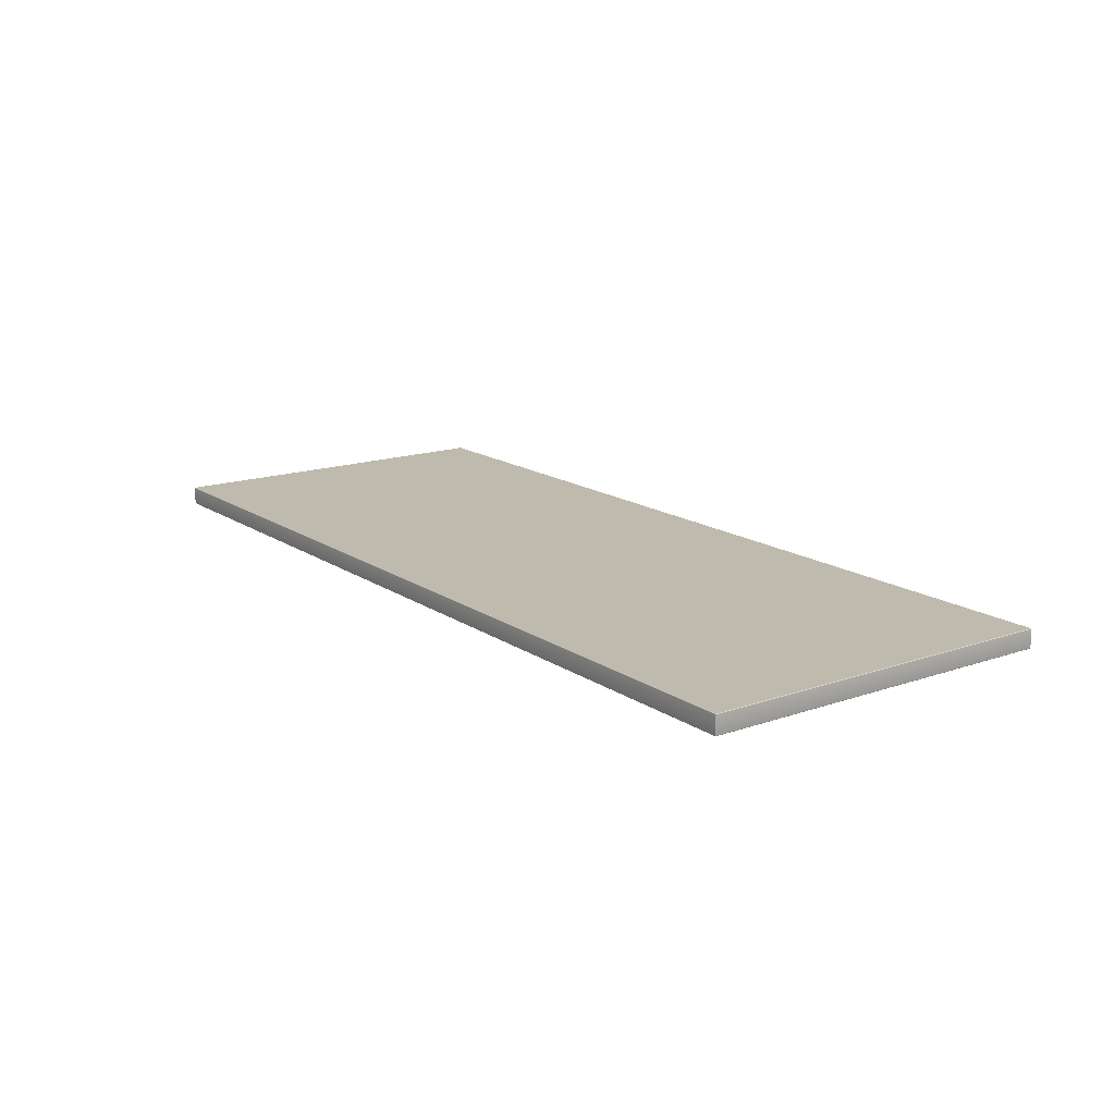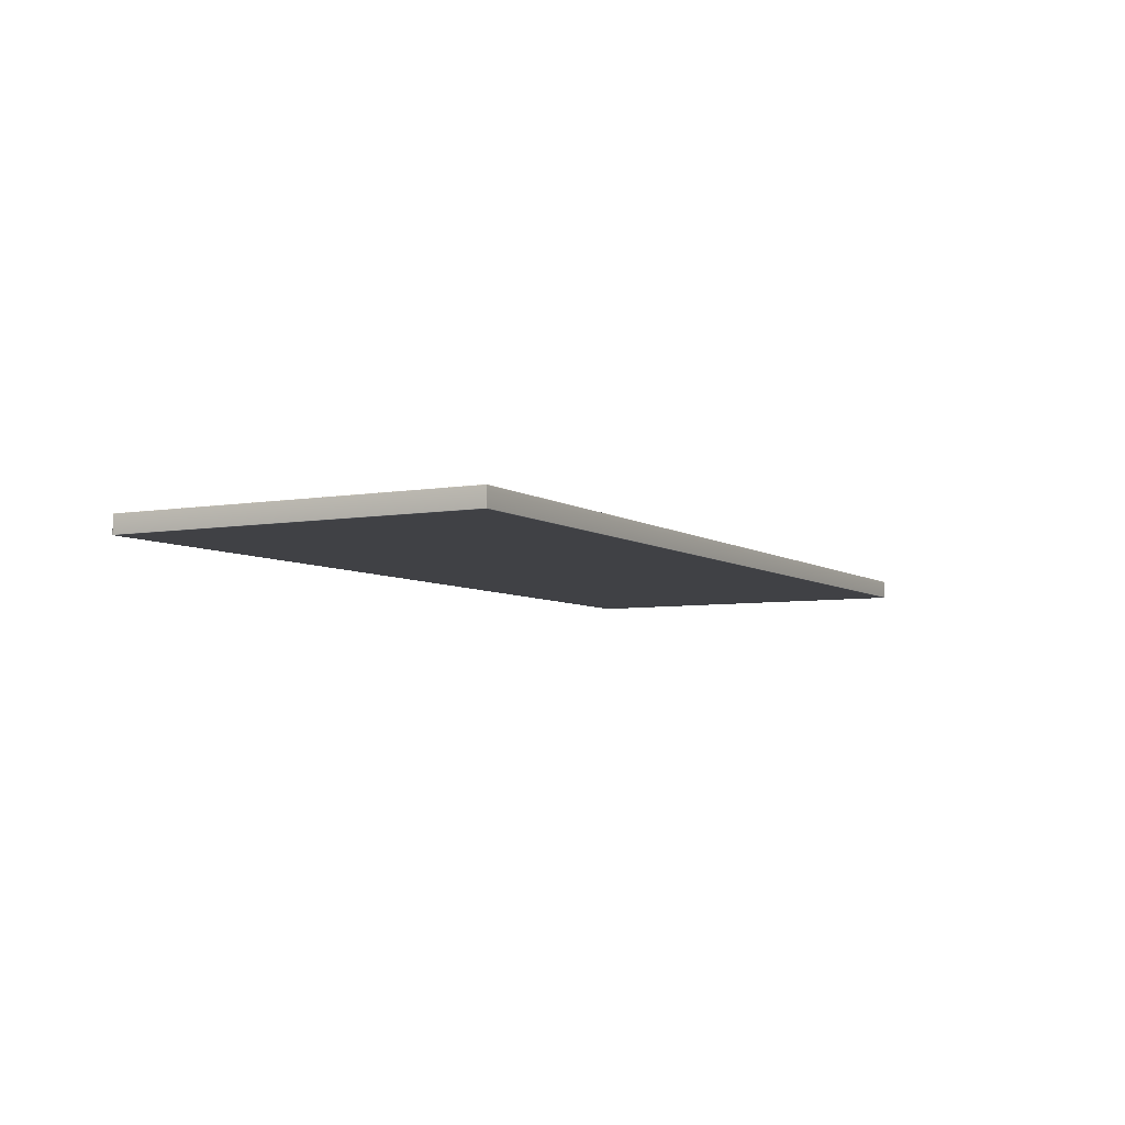
<metadata>
{"format":"obj","ext":"obj","renderer":"f3d","projection":"perspective","resolution":1024,"background":"white","views":[{"elev":15.7,"azim":54.0,"up":"+Z"},{"elev":-5.8,"azim":118.3,"up":"+Z"}]}
</metadata>
<code>
v 0.1805 -0.6157 0.1955
v 0.1813 -0.6157 0.1955
v 0.1813 -0.6157 0.2025
v 0.1805 -0.6157 0.2025
v 0.5454 -0.4704 0.2025
v 0.5454 -0.4704 0.1955
v 0.5447 -0.4704 0.1955
v 0.5447 -0.4704 0.2025
v 0.5454 -0.6155 0.2027
v 0.5454 -0.6152 0.2027
v 0.5447 -0.6152 0.2027
v 0.5447 -0.6155 0.2027
v 0.5456 -0.6155 0.1955
v 0.5456 -0.6152 0.1955
v 0.5456 -0.6152 0.2025
v 0.5456 -0.6155 0.2025
v 0.1805 -0.6155 0.1954
v 0.1805 -0.6152 0.1954
v 0.1813 -0.6152 0.1954
v 0.1813 -0.6155 0.1954
v 0.1804 -0.6155 0.2025
v 0.1804 -0.6152 0.2025
v 0.1804 -0.6152 0.1955
v 0.1804 -0.6155 0.1955
v 0.1805 -0.6157 0.2025
v 0.1805 -0.6157 0.2025
v 0.1805 -0.6157 0.2026
v 0.1805 -0.6157 0.2026
v 0.1804 -0.6156 0.2025
v 0.1804 -0.6156 0.2026
v 0.1805 -0.6156 0.2027
v 0.1805 -0.6156 0.2027
v 0.1804 -0.6156 0.2026
v 0.1805 -0.6157 0.1955
v 0.1805 -0.6157 0.1955
v 0.1805 -0.6157 0.1955
v 0.1805 -0.6157 0.1955
v 0.1805 -0.6156 0.1954
v 0.1805 -0.6156 0.1954
v 0.1804 -0.6156 0.1955
v 0.1804 -0.6156 0.1955
v 0.1804 -0.6156 0.1954
v 0.5455 -0.6157 0.1955
v 0.5454 -0.6157 0.1955
v 0.5454 -0.6157 0.1955
v 0.5455 -0.6157 0.1955
v 0.5455 -0.6156 0.1955
v 0.5455 -0.6156 0.1955
v 0.5454 -0.6156 0.1954
v 0.5455 -0.6156 0.1954
v 0.5455 -0.6156 0.1954
v 0.5454 -0.6157 0.2026
v 0.5454 -0.6157 0.2025
v 0.5455 -0.6157 0.2025
v 0.5455 -0.6157 0.2026
v 0.5454 -0.6156 0.2027
v 0.5455 -0.6156 0.2027
v 0.5455 -0.6156 0.2025
v 0.5455 -0.6156 0.2026
v 0.5455 -0.6156 0.2026
v 0.1805 -0.4704 0.2026
v 0.1805 -0.4704 0.2025
v 0.1805 -0.4704 0.2025
v 0.1805 -0.4704 0.2026
v 0.1805 -0.4705 0.2027
v 0.1805 -0.4705 0.2027
v 0.1804 -0.4705 0.2025
v 0.1804 -0.4705 0.2026
v 0.1804 -0.4705 0.2026
v 0.5455 -0.4704 0.2025
v 0.5454 -0.4704 0.2025
v 0.5454 -0.4704 0.2026
v 0.5455 -0.4704 0.2026
v 0.5455 -0.4705 0.2025
v 0.5455 -0.4705 0.2026
v 0.5454 -0.4705 0.2027
v 0.5455 -0.4705 0.2027
v 0.5455 -0.4705 0.2026
v 0.5454 -0.4704 0.1955
v 0.5454 -0.4704 0.1955
v 0.5455 -0.4704 0.1955
v 0.5455 -0.4704 0.1955
v 0.5454 -0.4705 0.1954
v 0.5455 -0.4705 0.1954
v 0.5455 -0.4705 0.1955
v 0.5455 -0.4705 0.1955
v 0.5455 -0.4705 0.1954
v 0.1805 -0.4704 0.1955
v 0.1805 -0.4704 0.1955
v 0.1805 -0.4704 0.1955
v 0.1805 -0.4704 0.1955
v 0.1804 -0.4705 0.1955
v 0.1804 -0.4705 0.1955
v 0.1805 -0.4705 0.1954
v 0.1805 -0.4705 0.1954
v 0.1804 -0.4705 0.1954
v 0.1805 -0.6156 0.2027
v 0.1805 -0.6155 0.2027
v 0.1805 -0.6155 0.2027
v 0.1805 -0.6156 0.2027
v 0.1805 -0.6156 0.2027
v 0.1805 -0.6156 0.2027
v 0.1804 -0.6155 0.2027
v 0.1804 -0.6156 0.2027
v 0.1804 -0.6156 0.2026
v 0.5455 -0.6155 0.2027
v 0.5454 -0.6155 0.2027
v 0.5454 -0.6156 0.2027
v 0.5455 -0.6156 0.2027
v 0.5455 -0.6155 0.2027
v 0.5455 -0.6156 0.2027
v 0.5454 -0.6156 0.2027
v 0.5455 -0.6156 0.2027
v 0.5455 -0.6156 0.2026
v 0.5454 -0.4705 0.2027
v 0.5454 -0.4706 0.2027
v 0.5455 -0.4706 0.2027
v 0.5455 -0.4705 0.2027
v 0.5454 -0.4705 0.2027
v 0.5455 -0.4705 0.2027
v 0.5455 -0.4706 0.2027
v 0.5455 -0.4705 0.2027
v 0.5455 -0.4705 0.2026
v 0.1805 -0.4706 0.2027
v 0.1805 -0.4706 0.2027
v 0.1805 -0.4705 0.2027
v 0.1805 -0.4705 0.2027
v 0.1804 -0.4706 0.2027
v 0.1804 -0.4705 0.2027
v 0.1805 -0.4705 0.2027
v 0.1805 -0.4705 0.2027
v 0.1804 -0.4705 0.2026
v 0.5456 -0.6156 0.2025
v 0.5456 -0.6155 0.2025
v 0.5456 -0.6155 0.2026
v 0.5456 -0.6156 0.2026
v 0.5455 -0.6156 0.2025
v 0.5455 -0.6156 0.2026
v 0.5455 -0.6155 0.2027
v 0.5455 -0.6156 0.2027
v 0.5455 -0.6156 0.2026
v 0.5456 -0.6155 0.1955
v 0.5456 -0.6155 0.1955
v 0.5456 -0.6156 0.1955
v 0.5456 -0.6156 0.1955
v 0.5455 -0.6155 0.1954
v 0.5455 -0.6156 0.1954
v 0.5455 -0.6156 0.1955
v 0.5455 -0.6156 0.1955
v 0.5455 -0.6156 0.1954
v 0.5456 -0.4705 0.1955
v 0.5456 -0.4706 0.1955
v 0.5456 -0.4706 0.1955
v 0.5456 -0.4705 0.1955
v 0.5455 -0.4705 0.1955
v 0.5455 -0.4705 0.1955
v 0.5455 -0.4706 0.1954
v 0.5455 -0.4705 0.1954
v 0.5455 -0.4705 0.1954
v 0.5456 -0.4706 0.2026
v 0.5456 -0.4706 0.2025
v 0.5456 -0.4705 0.2025
v 0.5456 -0.4705 0.2026
v 0.5455 -0.4706 0.2027
v 0.5455 -0.4705 0.2027
v 0.5455 -0.4705 0.2025
v 0.5455 -0.4705 0.2026
v 0.5455 -0.4705 0.2026
v 0.5454 -0.6156 0.1954
v 0.5454 -0.6155 0.1954
v 0.5455 -0.6155 0.1954
v 0.5455 -0.6156 0.1954
v 0.5454 -0.6156 0.1954
v 0.5455 -0.6156 0.1954
v 0.5455 -0.6155 0.1954
v 0.5455 -0.6156 0.1954
v 0.5455 -0.6156 0.1954
v 0.1805 -0.6155 0.1954
v 0.1805 -0.6155 0.1954
v 0.1805 -0.6156 0.1954
v 0.1805 -0.6156 0.1954
v 0.1804 -0.6155 0.1954
v 0.1804 -0.6156 0.1954
v 0.1805 -0.6156 0.1954
v 0.1805 -0.6156 0.1954
v 0.1804 -0.6156 0.1954
v 0.1805 -0.4705 0.1954
v 0.1805 -0.4706 0.1954
v 0.1805 -0.4706 0.1954
v 0.1805 -0.4705 0.1954
v 0.1805 -0.4705 0.1954
v 0.1805 -0.4705 0.1954
v 0.1804 -0.4706 0.1954
v 0.1804 -0.4705 0.1954
v 0.1804 -0.4705 0.1954
v 0.5455 -0.4706 0.1954
v 0.5454 -0.4706 0.1954
v 0.5454 -0.4705 0.1954
v 0.5455 -0.4705 0.1954
v 0.5455 -0.4706 0.1954
v 0.5455 -0.4705 0.1954
v 0.5454 -0.4705 0.1954
v 0.5455 -0.4705 0.1954
v 0.5455 -0.4705 0.1954
v 0.1804 -0.6156 0.1955
v 0.1804 -0.6155 0.1955
v 0.1804 -0.6155 0.1955
v 0.1804 -0.6156 0.1955
v 0.1804 -0.6156 0.1955
v 0.1804 -0.6156 0.1955
v 0.1804 -0.6155 0.1954
v 0.1804 -0.6156 0.1954
v 0.1804 -0.6156 0.1954
v 0.1804 -0.6155 0.2026
v 0.1804 -0.6155 0.2025
v 0.1804 -0.6156 0.2025
v 0.1804 -0.6156 0.2026
v 0.1804 -0.6155 0.2027
v 0.1804 -0.6156 0.2027
v 0.1804 -0.6156 0.2025
v 0.1804 -0.6156 0.2026
v 0.1804 -0.6156 0.2026
v 0.1804 -0.4705 0.2025
v 0.1804 -0.4706 0.2025
v 0.1804 -0.4706 0.2026
v 0.1804 -0.4705 0.2026
v 0.1804 -0.4705 0.2025
v 0.1804 -0.4705 0.2026
v 0.1804 -0.4706 0.2027
v 0.1804 -0.4705 0.2027
v 0.1804 -0.4705 0.2026
v 0.1804 -0.4706 0.1955
v 0.1804 -0.4706 0.1955
v 0.1804 -0.4705 0.1955
v 0.1804 -0.4705 0.1955
v 0.1804 -0.4706 0.1954
v 0.1804 -0.4705 0.1954
v 0.1804 -0.4705 0.1955
v 0.1804 -0.4705 0.1955
v 0.1804 -0.4705 0.1954
v 0.5454 -0.6157 0.1955
v 0.5447 -0.6157 0.1955
v 0.5447 -0.6157 0.1955
v 0.5454 -0.6157 0.1955
v 0.5447 -0.6156 0.1954
v 0.5454 -0.6156 0.1954
v 0.1813 -0.6157 0.2026
v 0.1805 -0.6157 0.2026
v 0.1813 -0.6156 0.2027
v 0.1805 -0.6156 0.2027
v 0.5447 -0.4704 0.2026
v 0.5454 -0.4704 0.2026
v 0.5447 -0.4705 0.2027
v 0.5454 -0.4705 0.2027
v 0.1805 -0.4704 0.1955
v 0.1813 -0.4704 0.1955
v 0.1813 -0.4704 0.1955
v 0.1805 -0.4704 0.1955
v 0.1813 -0.4705 0.1954
v 0.1805 -0.4705 0.1954
v 0.5447 -0.6156 0.2027
v 0.5454 -0.6156 0.2027
v 0.5447 -0.6156 0.2027
v 0.5454 -0.6156 0.2027
v 0.5454 -0.4706 0.2027
v 0.5454 -0.471 0.2027
v 0.5455 -0.471 0.2027
v 0.5455 -0.4706 0.2027
v 0.5455 -0.471 0.2027
v 0.5455 -0.4706 0.2027
v 0.1805 -0.4706 0.2027
v 0.1813 -0.4706 0.2027
v 0.1813 -0.4705 0.2027
v 0.1805 -0.4705 0.2027
v 0.1813 -0.4705 0.2027
v 0.1805 -0.4705 0.2027
v 0.1805 -0.6155 0.2027
v 0.1805 -0.6152 0.2027
v 0.1805 -0.6152 0.2027
v 0.1805 -0.6155 0.2027
v 0.1804 -0.6152 0.2027
v 0.1804 -0.6155 0.2027
v 0.5456 -0.4706 0.1955
v 0.5456 -0.471 0.1955
v 0.5456 -0.471 0.1955
v 0.5456 -0.4706 0.1955
v 0.5455 -0.471 0.1954
v 0.5455 -0.4706 0.1954
v 0.5456 -0.6152 0.2026
v 0.5456 -0.6155 0.2026
v 0.5455 -0.6152 0.2027
v 0.5455 -0.6155 0.2027
v 0.1813 -0.6156 0.1954
v 0.1805 -0.6156 0.1954
v 0.1813 -0.6156 0.1954
v 0.1805 -0.6156 0.1954
v 0.1805 -0.4706 0.1954
v 0.1805 -0.471 0.1954
v 0.1805 -0.471 0.1954
v 0.1805 -0.4706 0.1954
v 0.1804 -0.471 0.1954
v 0.1804 -0.4706 0.1954
v 0.5454 -0.4706 0.1954
v 0.5447 -0.4706 0.1954
v 0.5447 -0.4705 0.1954
v 0.5454 -0.4705 0.1954
v 0.5447 -0.4705 0.1954
v 0.5454 -0.4705 0.1954
v 0.5454 -0.6155 0.1954
v 0.5454 -0.6152 0.1954
v 0.5455 -0.6152 0.1954
v 0.5455 -0.6155 0.1954
v 0.5455 -0.6152 0.1954
v 0.5455 -0.6155 0.1954
v 0.1804 -0.4706 0.2025
v 0.1804 -0.471 0.2025
v 0.1804 -0.471 0.2026
v 0.1804 -0.4706 0.2026
v 0.1804 -0.471 0.2027
v 0.1804 -0.4706 0.2027
v 0.1804 -0.6152 0.1955
v 0.1804 -0.6155 0.1955
v 0.1804 -0.6152 0.1954
v 0.1804 -0.6155 0.1954
v 0.5447 -0.471 0.2027
v 0.5456 -0.471 0.2025
v 0.1813 -0.471 0.1954
v 0.1804 -0.471 0.1955
v 0.5455 -0.6155 0.2027
v 0.5455 -0.6152 0.2027
v 0.5455 -0.6155 0.2027
v 0.5455 -0.6152 0.2027
v 0.1805 -0.471 0.2027
v 0.1805 -0.471 0.2027
v 0.1804 -0.471 0.2027
v 0.5456 -0.6155 0.1955
v 0.5456 -0.6152 0.1955
v 0.5455 -0.6155 0.1954
v 0.5455 -0.6152 0.1954
v 0.5456 -0.471 0.2026
v 0.5455 -0.471 0.2027
v 0.1805 -0.6155 0.1954
v 0.1805 -0.6152 0.1954
v 0.1804 -0.6155 0.1954
v 0.1804 -0.6152 0.1954
v 0.5454 -0.471 0.1954
v 0.5455 -0.471 0.1954
v 0.5455 -0.471 0.1954
v 0.1804 -0.6155 0.2026
v 0.1804 -0.6152 0.2026
v 0.1804 -0.6155 0.2027
v 0.1804 -0.6152 0.2027
v 0.1804 -0.471 0.1955
v 0.1804 -0.471 0.1954
v 0.5447 -0.6157 0.2025
v 0.1805 -0.4704 0.2025
v 0.1813 -0.4704 0.2025
v 0.1813 -0.6152 0.2027
v 0.1813 -0.6155 0.2027
v 0.5447 -0.6152 0.1954
v 0.5447 -0.6155 0.1954
v 0.1805 -0.6157 0.1955
v 0.1813 -0.6157 0.1955
v 0.1805 -0.6156 0.1954
v 0.1813 -0.6156 0.1954
v 0.5447 -0.6157 0.2026
v 0.5447 -0.6156 0.2027
v 0.1805 -0.4704 0.2026
v 0.1813 -0.4704 0.2026
v 0.1805 -0.4705 0.2027
v 0.1813 -0.4705 0.2027
v 0.5447 -0.4704 0.1955
v 0.5447 -0.4705 0.1954
v 0.1805 -0.6156 0.2027
v 0.1813 -0.6156 0.2027
v 0.1805 -0.6156 0.2027
v 0.1813 -0.6156 0.2027
v 0.5447 -0.4706 0.2027
v 0.5447 -0.4705 0.2027
v 0.5447 -0.4705 0.2027
v 0.5447 -0.6156 0.1954
v 0.5447 -0.6156 0.1954
v 0.1813 -0.4706 0.1954
v 0.1805 -0.4705 0.1954
v 0.1813 -0.4705 0.1954
v 0.1805 -0.4705 0.1954
v 0.1813 -0.4705 0.1954
v 0.1813 -0.471 0.2027
v 0.5447 -0.471 0.1954
v 0.5454 -0.6157 0.2025
v 0.5454 -0.6157 0.2026
v 0.5454 -0.6156 0.2027
v 0.5454 -0.4704 0.1955
v 0.5454 -0.4705 0.1954
v 0.5454 -0.4705 0.2027
v 0.5454 -0.4705 0.2027
v 0.5454 -0.6156 0.1954
v 0.5454 -0.6156 0.1954
v 0.5456 -0.4706 0.2025
v 0.1804 -0.4706 0.1955
v 0.1805 -0.4706 0.2027
v 0.1804 -0.4706 0.2027
v 0.5456 -0.4706 0.2026
v 0.5455 -0.4706 0.2027
v 0.5455 -0.4706 0.1954
v 0.5455 -0.4706 0.1954
v 0.1804 -0.4706 0.1955
v 0.1804 -0.4706 0.1954
f 1 2 3
f 3 4 1
f 5 6 7
f 7 8 5
f 9 10 11
f 11 12 9
f 13 14 15
f 15 16 13
f 17 18 19
f 19 20 17
f 21 22 23
f 23 24 21
f 25 26 27
f 27 28 25
f 29 25 28
f 28 30 29
f 28 27 31
f 31 32 28
f 30 28 32
f 32 33 30
f 34 35 36
f 36 37 34
f 38 34 37
f 37 39 38
f 37 36 40
f 40 41 37
f 39 37 41
f 41 42 39
f 43 44 45
f 45 46 43
f 47 43 46
f 46 48 47
f 46 45 49
f 49 50 46
f 48 46 50
f 50 51 48
f 52 53 54
f 54 55 52
f 56 52 55
f 55 57 56
f 55 54 58
f 58 59 55
f 57 55 59
f 59 60 57
f 61 62 63
f 63 64 61
f 65 61 64
f 64 66 65
f 64 63 67
f 67 68 64
f 66 64 68
f 68 69 66
f 70 71 72
f 72 73 70
f 74 70 73
f 73 75 74
f 73 72 76
f 76 77 73
f 75 73 77
f 77 78 75
f 79 80 81
f 81 82 79
f 83 79 82
f 82 84 83
f 82 81 85
f 85 86 82
f 84 82 86
f 86 87 84
f 88 89 90
f 90 91 88
f 92 88 91
f 91 93 92
f 91 90 94
f 94 95 91
f 93 91 95
f 95 96 93
f 97 98 99
f 99 100 97
f 101 97 100
f 100 102 101
f 100 99 103
f 103 104 100
f 102 100 104
f 104 105 102
f 106 107 108
f 108 109 106
f 110 106 109
f 109 111 110
f 109 108 112
f 112 113 109
f 111 109 113
f 113 114 111
f 115 116 117
f 117 118 115
f 119 115 118
f 118 120 119
f 118 117 121
f 121 122 118
f 120 118 122
f 122 123 120
f 124 125 126
f 126 127 124
f 128 124 127
f 127 129 128
f 127 126 130
f 130 131 127
f 129 127 131
f 131 132 129
f 133 134 135
f 135 136 133
f 137 133 136
f 136 138 137
f 136 135 139
f 139 140 136
f 138 136 140
f 140 141 138
f 142 143 144
f 144 145 142
f 146 142 145
f 145 147 146
f 145 144 148
f 148 149 145
f 147 145 149
f 149 150 147
f 151 152 153
f 153 154 151
f 155 151 154
f 154 156 155
f 154 153 157
f 157 158 154
f 156 154 158
f 158 159 156
f 160 161 162
f 162 163 160
f 164 160 163
f 163 165 164
f 163 162 166
f 166 167 163
f 165 163 167
f 167 168 165
f 169 170 171
f 171 172 169
f 173 169 172
f 172 174 173
f 172 171 175
f 175 176 172
f 174 172 176
f 176 177 174
f 178 179 180
f 180 181 178
f 182 178 181
f 181 183 182
f 181 180 184
f 184 185 181
f 183 181 185
f 185 186 183
f 187 188 189
f 189 190 187
f 191 187 190
f 190 192 191
f 190 189 193
f 193 194 190
f 192 190 194
f 194 195 192
f 196 197 198
f 198 199 196
f 200 196 199
f 199 201 200
f 199 198 202
f 202 203 199
f 201 199 203
f 203 204 201
f 205 206 207
f 207 208 205
f 209 205 208
f 208 210 209
f 208 207 211
f 211 212 208
f 210 208 212
f 212 213 210
f 214 215 216
f 216 217 214
f 218 214 217
f 217 219 218
f 217 216 220
f 220 221 217
f 219 217 221
f 221 222 219
f 223 224 225
f 225 226 223
f 227 223 226
f 226 228 227
f 226 225 229
f 229 230 226
f 228 226 230
f 230 231 228
f 232 233 234
f 234 235 232
f 236 232 235
f 235 237 236
f 235 234 238
f 238 239 235
f 237 235 239
f 239 240 237
f 36 35 26
f 26 25 36
f 40 36 25
f 25 29 40
f 241 242 243
f 243 244 241
f 244 243 245
f 245 246 244
f 54 53 44
f 44 43 54
f 58 54 43
f 43 47 58
f 4 3 247
f 247 248 4
f 248 247 249
f 249 250 248
f 5 8 251
f 251 252 5
f 252 251 253
f 253 254 252
f 81 80 71
f 71 70 81
f 85 81 70
f 70 74 85
f 255 256 257
f 257 258 255
f 258 257 259
f 259 260 258
f 63 62 89
f 89 88 63
f 67 63 88
f 88 92 67
f 9 12 261
f 261 262 9
f 262 261 263
f 263 264 262
f 265 266 267
f 267 268 265
f 268 267 269
f 269 270 268
f 271 272 273
f 273 274 271
f 274 273 275
f 275 276 274
f 277 278 279
f 279 280 277
f 280 279 281
f 281 282 280
f 144 143 134
f 134 133 144
f 148 144 133
f 133 137 148
f 283 284 285
f 285 286 283
f 286 285 287
f 287 288 286
f 162 161 152
f 152 151 162
f 166 162 151
f 151 155 166
f 16 15 289
f 289 290 16
f 290 289 291
f 291 292 290
f 17 20 293
f 293 294 17
f 294 293 295
f 295 296 294
f 297 298 299
f 299 300 297
f 300 299 301
f 301 302 300
f 303 304 305
f 305 306 303
f 306 305 307
f 307 308 306
f 309 310 311
f 311 312 309
f 312 311 313
f 313 314 312
f 216 215 206
f 206 205 216
f 220 216 205
f 205 209 220
f 315 316 317
f 317 318 315
f 318 317 319
f 319 320 318
f 234 233 224
f 224 223 234
f 238 234 223
f 223 227 238
f 24 23 321
f 321 322 24
f 322 321 323
f 323 324 322
f 10 266 325
f 325 11 10
f 14 284 326
f 326 15 14
f 18 298 327
f 327 19 18
f 22 316 328
f 328 23 22
f 10 9 329
f 329 330 10
f 330 329 331
f 331 332 330
f 278 333 334
f 334 279 278
f 279 334 335
f 335 281 279
f 14 13 336
f 336 337 14
f 337 336 338
f 338 339 337
f 15 326 340
f 340 289 15
f 289 340 341
f 341 291 289
f 18 17 342
f 342 343 18
f 343 342 344
f 344 345 343
f 310 346 347
f 347 311 310
f 311 347 348
f 348 313 311
f 22 21 349
f 349 350 22
f 350 349 351
f 351 352 350
f 23 328 353
f 353 321 23
f 321 353 354
f 354 323 321
f 2 242 355
f 355 3 2
f 256 255 356
f 356 357 256
f 358 278 277
f 277 359 358
f 19 360 361
f 361 20 19
f 2 1 362
f 362 363 2
f 363 362 364
f 364 365 363
f 3 355 366
f 366 247 3
f 247 366 367
f 367 249 247
f 357 356 368
f 368 369 357
f 369 368 370
f 370 371 369
f 256 7 372
f 372 257 256
f 257 372 373
f 373 259 257
f 359 277 374
f 374 375 359
f 375 374 376
f 376 377 375
f 272 378 379
f 379 273 272
f 273 379 380
f 380 275 273
f 20 361 381
f 381 293 20
f 293 381 382
f 382 295 293
f 383 297 384
f 384 385 383
f 385 384 386
f 386 387 385
f 272 271 333
f 333 388 272
f 383 304 389
f 389 327 383
f 7 256 357
f 357 8 7
f 11 358 359
f 359 12 11
f 242 2 363
f 363 243 242
f 243 363 365
f 365 245 243
f 8 357 369
f 369 251 8
f 251 369 371
f 371 253 251
f 12 359 375
f 375 261 12
f 261 375 377
f 377 263 261
f 304 383 385
f 385 305 304
f 305 385 387
f 387 307 305
f 378 272 388
f 388 325 378
f 242 241 390
f 390 355 242
f 360 310 309
f 309 361 360
f 355 390 391
f 391 366 355
f 366 391 392
f 392 367 366
f 7 6 393
f 393 372 7
f 372 393 394
f 394 373 372
f 378 265 395
f 395 379 378
f 379 395 396
f 396 380 379
f 361 309 397
f 397 381 361
f 381 397 398
f 398 382 381
f 304 303 346
f 346 389 304
f 266 10 330
f 330 267 266
f 267 330 332
f 332 269 267
f 284 14 337
f 337 285 284
f 285 337 339
f 339 287 285
f 298 18 343
f 343 299 298
f 299 343 345
f 345 301 299
f 316 22 350
f 350 317 316
f 317 350 352
f 352 319 317
f 266 265 378
f 378 325 266
f 284 283 399
f 399 326 284
f 298 297 383
f 383 327 298
f 316 315 400
f 400 328 316
f 333 271 401
f 401 334 333
f 334 401 402
f 402 335 334
f 326 399 403
f 403 340 326
f 340 403 404
f 404 341 340
f 346 303 405
f 405 347 346
f 347 405 406
f 406 348 347
f 328 400 407
f 407 353 328
f 353 407 408
f 408 354 353
f 333 278 358
f 358 388 333
f 389 360 19
f 19 327 389
f 388 358 11
f 11 325 388
f 346 310 360
f 360 389 346

</code>
